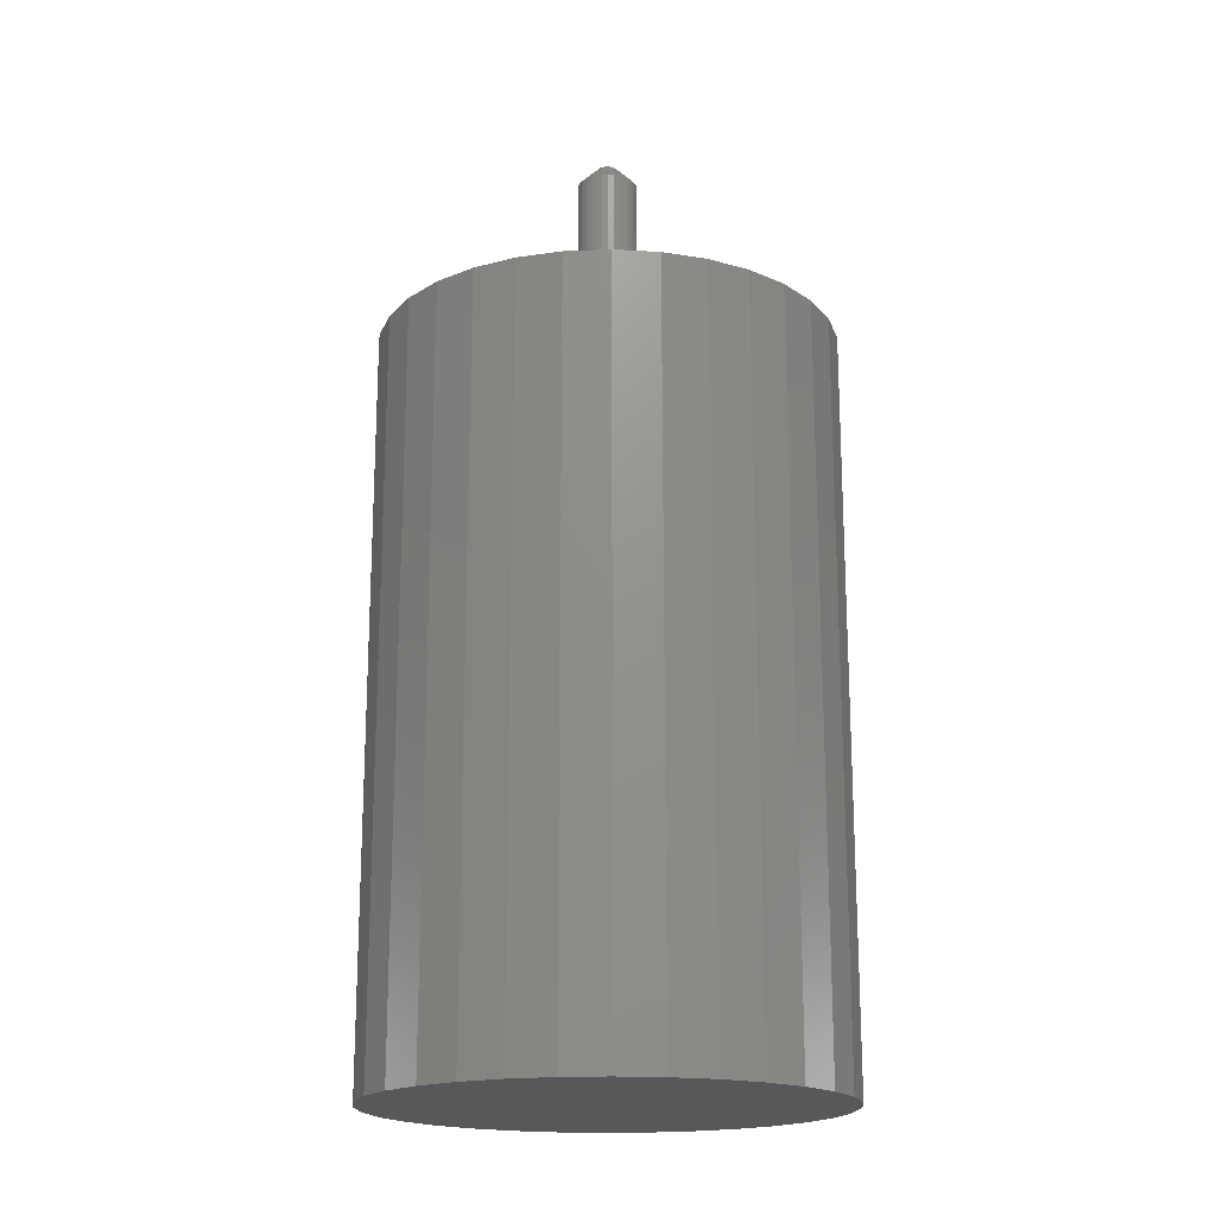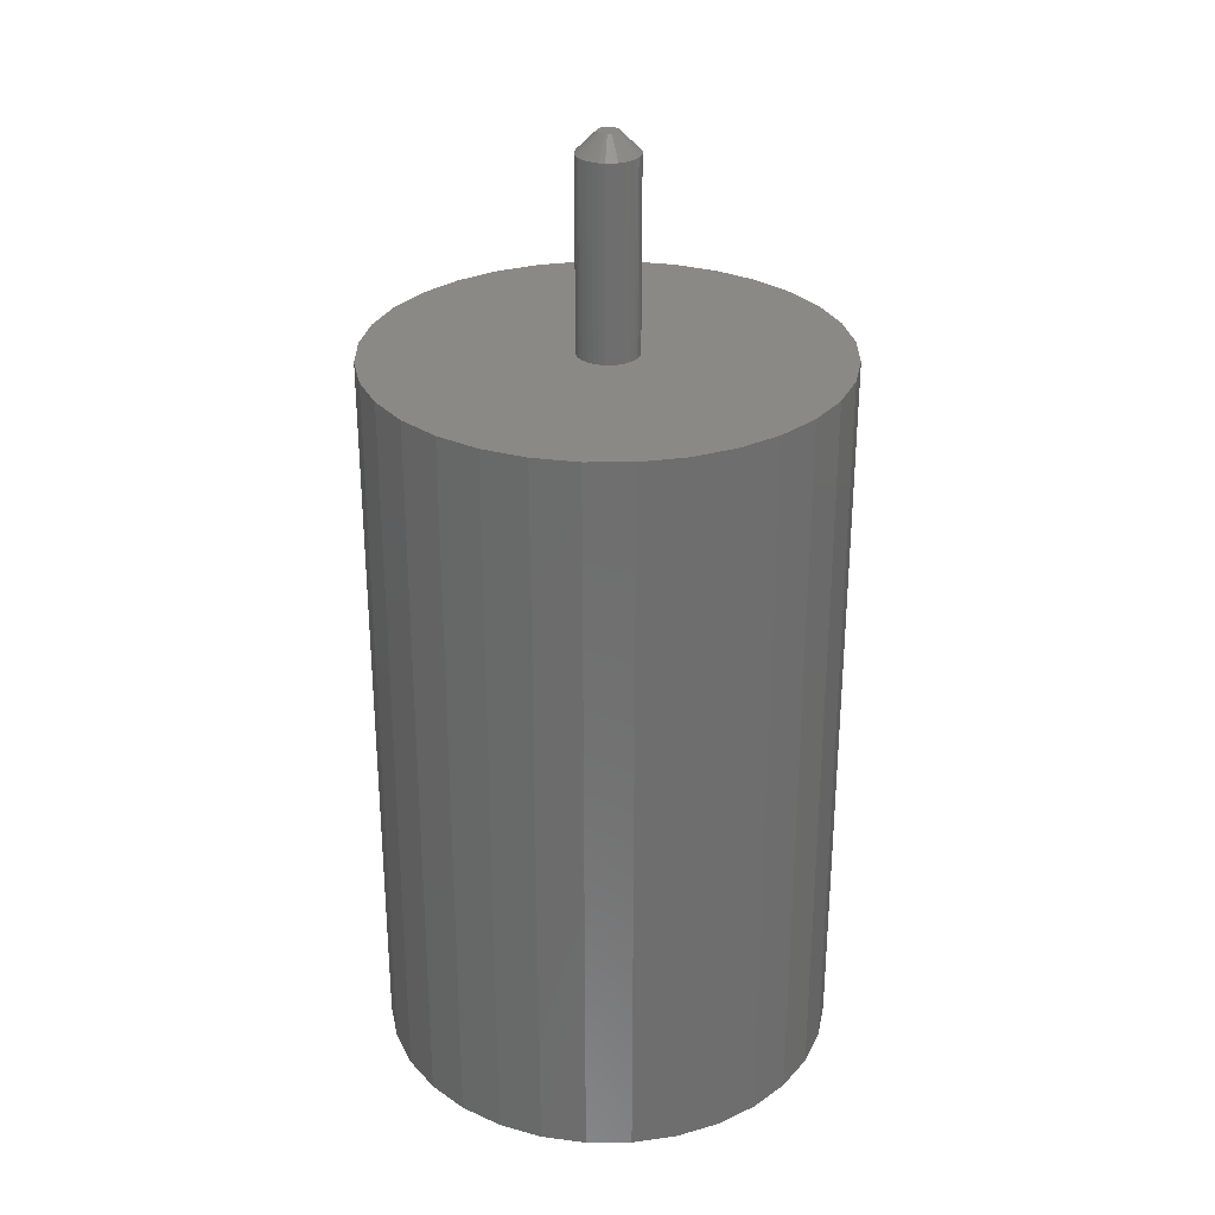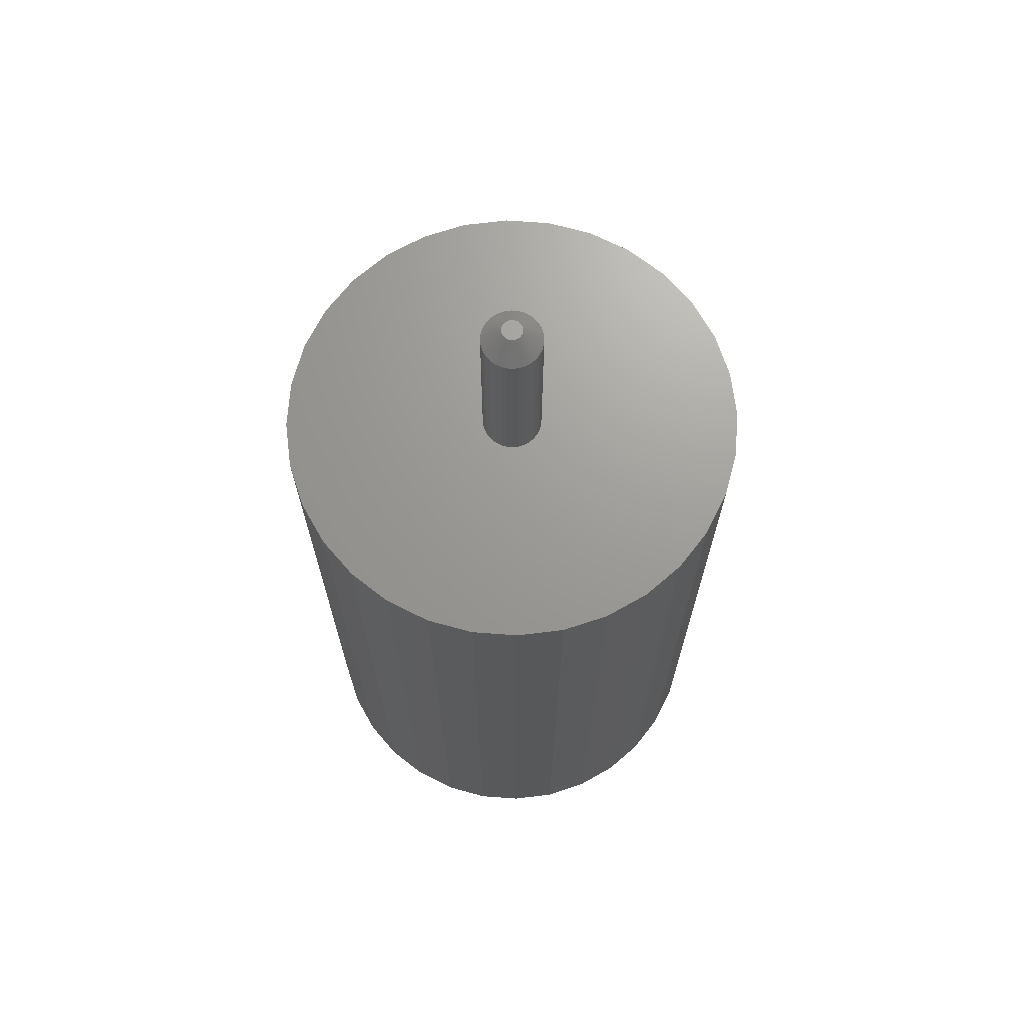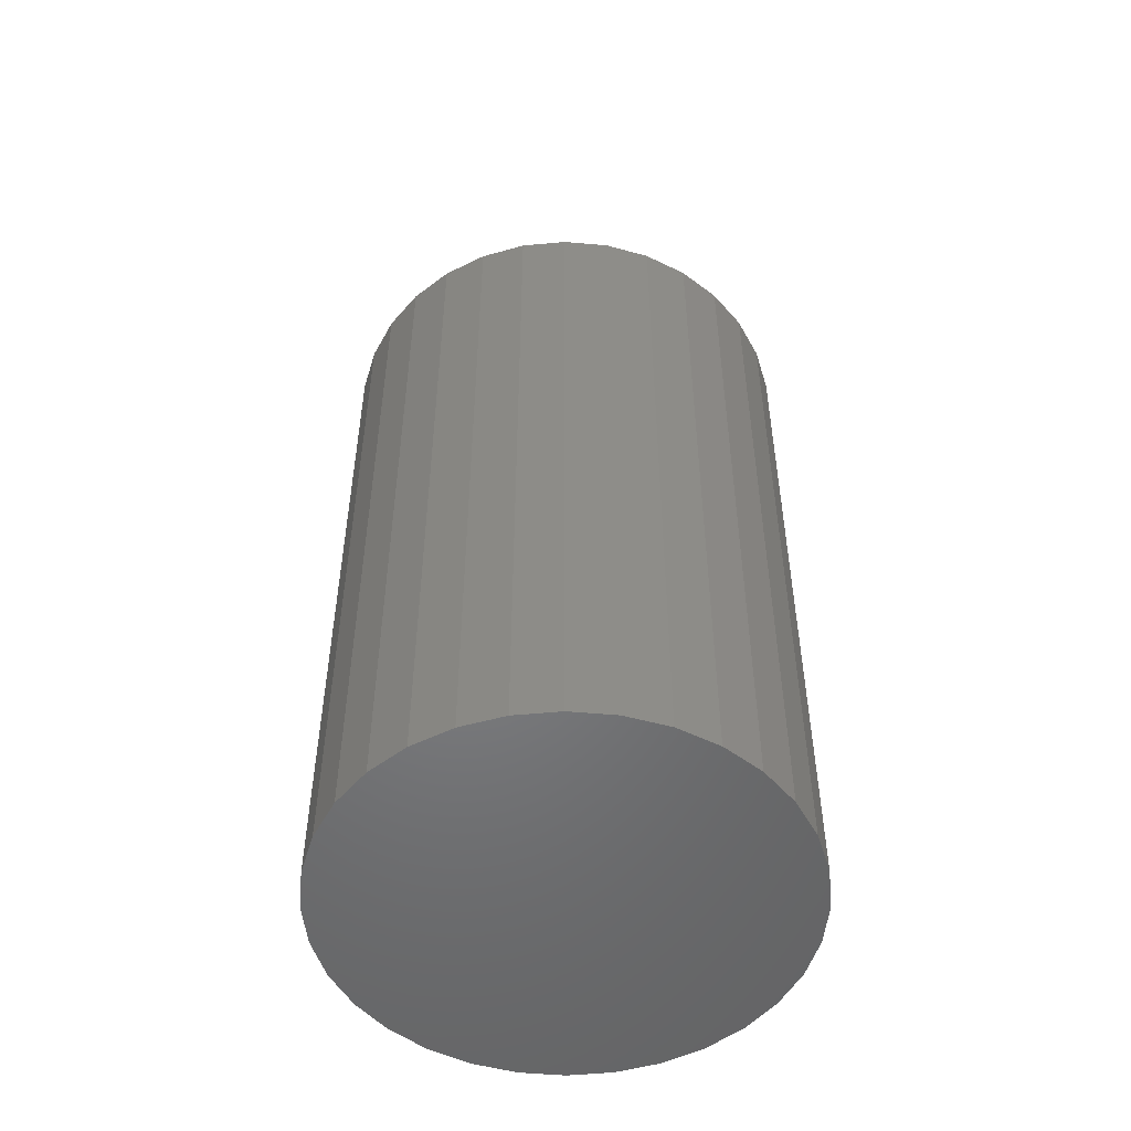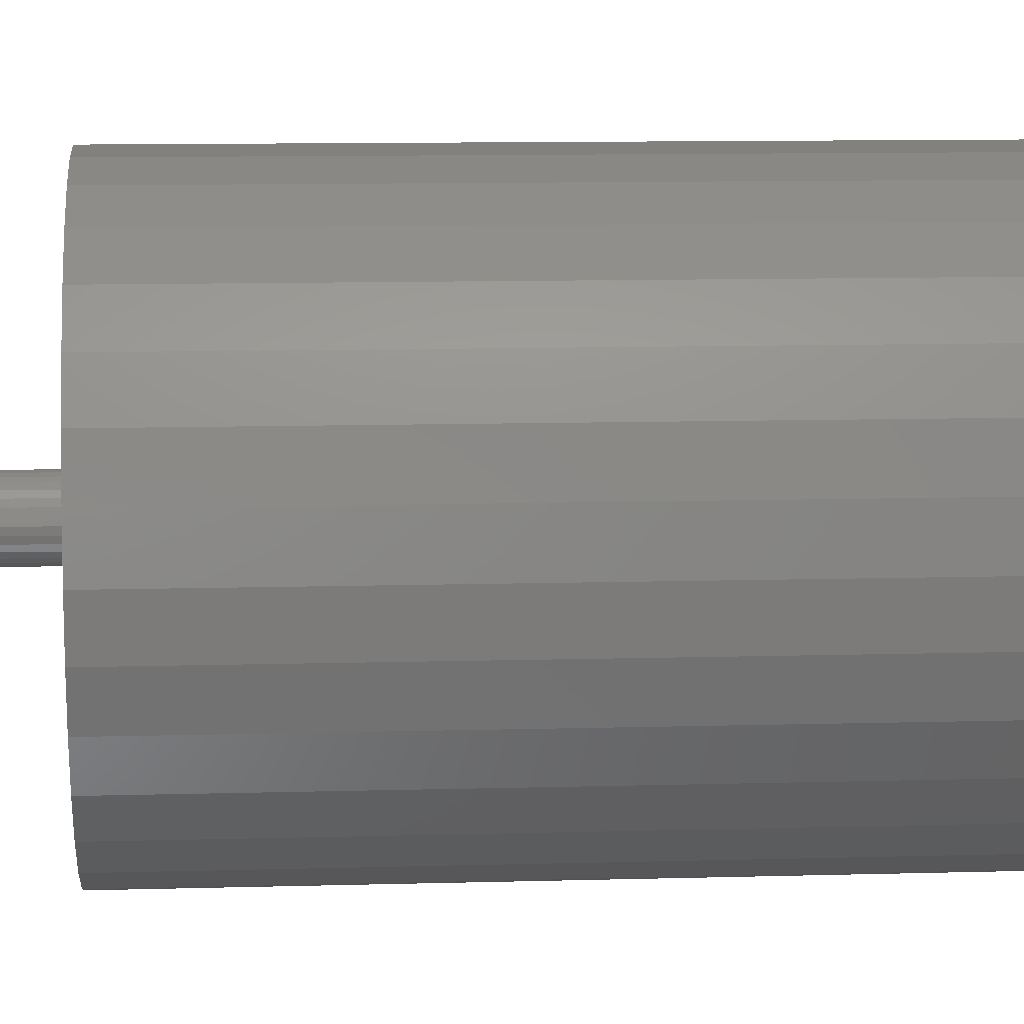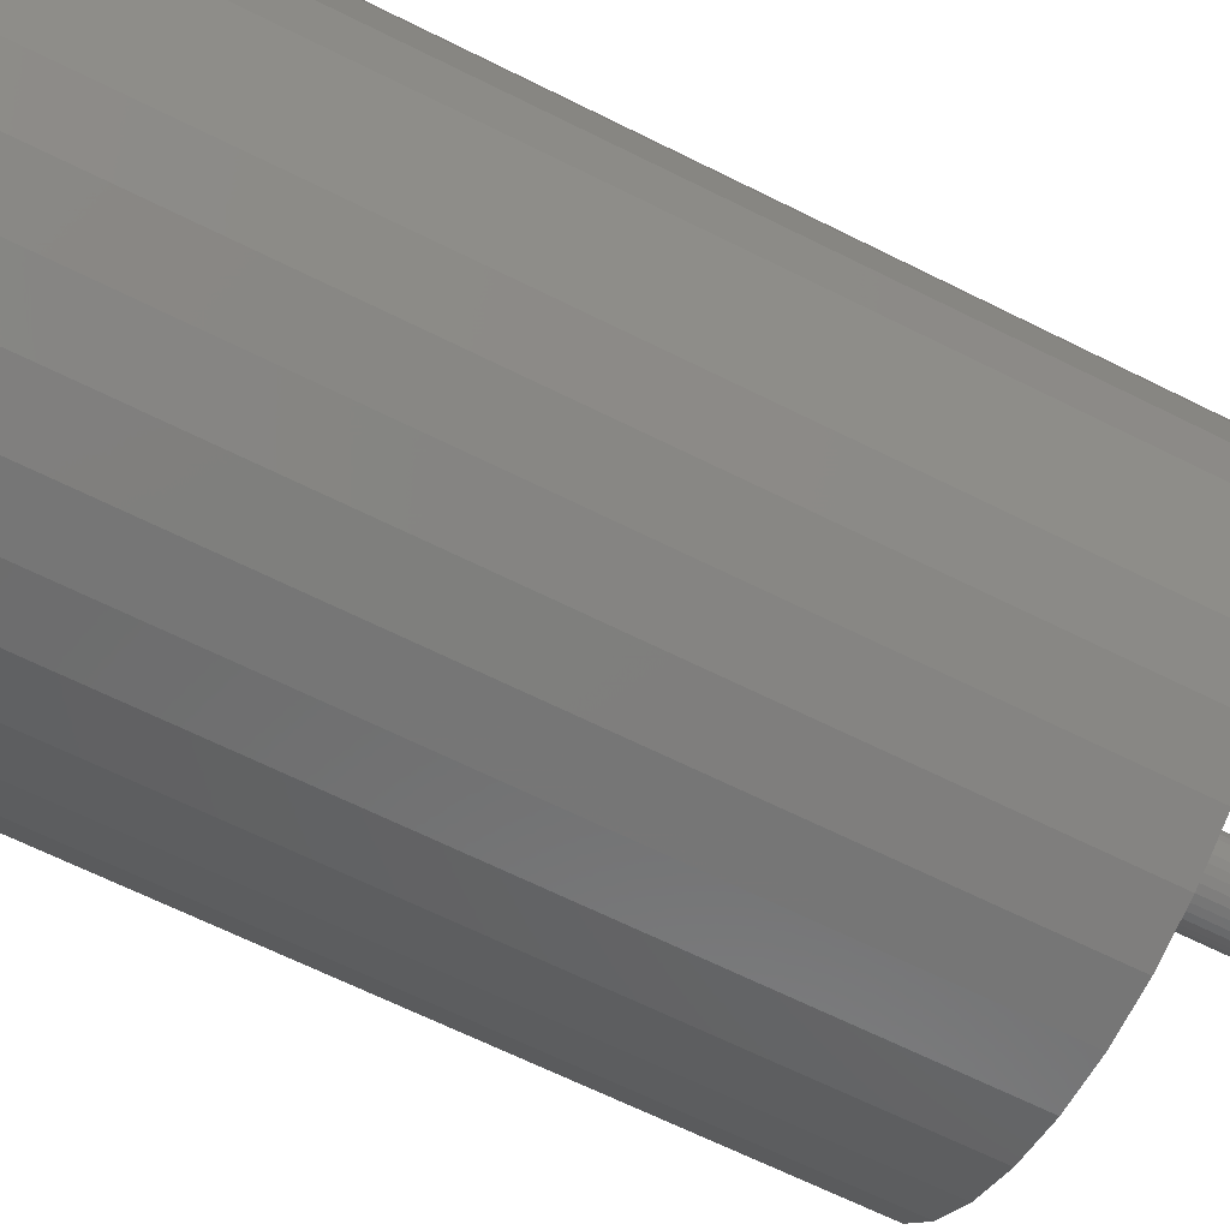
<metadata>
{"format":"stl","ext":"stl","renderer":"f3d","projection":"perspective","resolution":1024,"background":"white","views":[{"elev":-18.4,"azim":-0.9,"up":"+Z"},{"elev":29.5,"azim":-174.7,"up":"+Z"},{"elev":69.3,"azim":-102.7,"up":"+Z"},{"elev":-51.4,"azim":168.9,"up":"+Z"},{"elev":10.0,"azim":85.7,"up":"+Y"},{"elev":-63.6,"azim":-117.1,"up":"+Y"}]}
</metadata>
<code>
# stl→obj: 160 verts, 316 faces
v -0.005385 0.004477 0.75
v -0.00613 0.003084 0.75
v 0.008017 0.004477 0.75
v 0.008762 0.003084 0.75
v -0.006589 0.001572 0.75
v 0.00922 0.001572 0.75
v 0.009375 -4.846e-18 0.75
v -0.006589 -0.001572 0.75
v 0.00922 -0.001572 0.75
v -0.00613 -0.003084 0.75
v 0.008762 -0.003084 0.75
v -0.005385 -0.004477 0.75
v 0.008017 -0.004477 0.75
v -0.004383 -0.005699 0.75
v 0.007015 -0.005699 0.75
v -0.003162 -0.006701 0.75
v -0.001768 -0.007446 0.75
v -0.006743 -9.043e-18 0.75
v 0.005793 -0.006701 0.75
v -0.0002565 -0.007904 0.75
v 0.001316 -0.008059 0.75
v 0.002888 -0.007904 0.75
v 0.0044 -0.007446 0.75
v 0.007015 0.005699 0.75
v 0.005793 0.006701 0.75
v 0.0044 0.007446 0.75
v 0.002888 0.007904 0.75
v 0.001316 0.008059 0.75
v -0.0002565 0.007904 0.75
v -0.001768 0.007446 0.75
v -0.003162 0.006701 0.75
v -0.004383 0.005699 0.75
v 0.025 0 0.5859
v 0.025 -2.684e-17 0.7344
v 0.02454 -0.004621 0.5859
v 0.02454 -0.004621 0.7344
v 0.0232 -0.009064 0.5859
v 0.0232 -0.009064 0.7344
v 0.02101 -0.01316 0.5859
v 0.02101 -0.01316 0.7344
v 0.01806 -0.01675 0.5859
v 0.01806 -0.01675 0.7344
v 0.01447 -0.01969 0.5859
v 0.01447 -0.01969 0.7344
v 0.01038 -0.02188 0.5859
v 0.01038 -0.02188 0.7344
v 0.005936 -0.02323 0.5859
v 0.005936 -0.02323 0.7344
v 0.001316 -0.02368 0.5859
v 0.001316 -0.02368 0.7344
v -0.003305 -0.02323 0.5859
v -0.003305 -0.02323 0.7344
v -0.007748 -0.02188 0.5859
v -0.007748 -0.02188 0.7344
v -0.01184 -0.01969 0.5859
v -0.01184 -0.01969 0.7344
v -0.01543 -0.01675 0.5859
v -0.01543 -0.01675 0.7344
v -0.01838 -0.01316 0.5859
v -0.01838 -0.01316 0.7344
v -0.02057 -0.009064 0.5859
v -0.02057 -0.009064 0.7344
v -0.02191 -0.004621 0.5859
v -0.02191 -0.004621 0.7344
v -0.02237 2.9e-18 0.5859
v -0.02237 2.9e-18 0.7344
v -0.02191 0.004621 0.5859
v -0.02191 0.004621 0.7344
v -0.02057 0.009064 0.5859
v -0.02057 0.009064 0.7344
v -0.01838 0.01316 0.5859
v -0.01838 0.01316 0.7344
v -0.01543 0.01675 0.5859
v -0.01543 0.01675 0.7344
v -0.01184 0.01969 0.5859
v -0.01184 0.01969 0.7344
v -0.007748 0.02188 0.5859
v -0.007748 0.02188 0.7344
v -0.003305 0.02323 0.5859
v -0.003305 0.02323 0.7344
v 0.001316 0.02368 0.5859
v 0.001316 0.02368 0.7344
v 0.005936 0.02323 0.5859
v 0.005936 0.02323 0.7344
v 0.01038 0.02188 0.5859
v 0.01038 0.02188 0.7344
v 0.01447 0.01969 0.5859
v 0.01447 0.01969 0.7344
v 0.01806 0.01675 0.5859
v 0.01806 0.01675 0.7344
v 0.02101 0.01316 0.5859
v 0.02101 0.01316 0.7344
v 0.0232 0.009064 0.5859
v 0.0232 0.009064 0.7344
v 0.02454 0.004621 0.5859
v 0.02454 0.004621 0.7344
v 0.1835 0 0.5859
v -0.1797 2.224e-17 0.5859
v -0.1762 -0.03542 0.5859
v -0.1762 0.03542 0.5859
v 0.18 0.03542 0.5859
v 0.1696 0.06949 0.5859
v 0.1529 0.1009 0.5859
v 0.1303 0.1284 0.5859
v 0.1028 0.151 0.5859
v 0.07138 0.1678 0.5859
v 0.03732 0.1781 0.5859
v 0.001891 0.1816 0.5859
v -0.03353 0.1781 0.5859
v -0.0676 0.1678 0.5859
v -0.09899 0.151 0.5859
v -0.1265 0.1284 0.5859
v -0.1491 0.1009 0.5859
v -0.1659 0.06949 0.5859
v -0.1659 -0.06949 0.5859
v -0.1491 -0.1009 0.5859
v -0.1265 -0.1284 0.5859
v -0.09899 -0.151 0.5859
v -0.0676 -0.1678 0.5859
v -0.03353 -0.1781 0.5859
v 0.001891 -0.1816 0.5859
v 0.03732 -0.1781 0.5859
v 0.07138 -0.1678 0.5859
v 0.1028 -0.151 0.5859
v 0.1303 -0.1284 0.5859
v 0.1529 -0.1009 0.5859
v 0.1696 -0.06949 0.5859
v 0.18 -0.03542 0.5859
v 0.001891 0.1816 0
v 0.03732 0.1781 0
v -0.03353 0.1781 0
v -0.0676 0.1678 0
v 0.07138 0.1678 0
v 0.03732 -0.1781 0
v -0.03353 -0.1781 0
v 0.07138 -0.1678 0
v 0.001891 -0.1816 0
v -0.0676 -0.1678 0
v -0.09899 -0.151 0
v 0.1028 -0.151 0
v -0.1265 -0.1284 0
v 0.1303 -0.1284 0
v -0.1491 -0.1009 0
v 0.1529 -0.1009 0
v -0.1659 -0.06949 0
v 0.1696 -0.06949 0
v -0.1762 -0.03542 0
v 0.18 -0.03542 0
v -0.1797 2.224e-17 0
v 0.1835 0 0
v -0.1762 0.03542 0
v 0.18 0.03542 0
v -0.1659 0.06949 0
v 0.1696 0.06949 0
v -0.1491 0.1009 0
v 0.1529 0.1009 0
v -0.1265 0.1284 0
v 0.1303 0.1284 0
v -0.09899 0.151 0
v 0.1028 0.151 0
f 1 2 3
f 3 2 4
f 2 5 4
f 4 5 6
f 7 8 9
f 8 10 9
f 9 10 11
f 10 12 11
f 11 12 13
f 12 14 13
f 13 14 15
f 14 16 15
f 15 16 17
f 18 8 7
f 18 7 6
f 18 6 5
f 19 15 17
f 19 17 20
f 19 20 21
f 19 21 22
f 19 22 23
f 24 25 26
f 24 26 27
f 24 27 28
f 24 28 29
f 24 29 30
f 24 30 31
f 24 31 32
f 24 32 1
f 24 1 3
f 33 34 35
f 35 34 36
f 35 36 37
f 37 36 38
f 37 38 39
f 39 38 40
f 39 40 41
f 41 40 42
f 41 42 43
f 43 42 44
f 43 44 45
f 45 44 46
f 45 46 47
f 47 46 48
f 47 48 49
f 49 48 50
f 49 50 51
f 51 50 52
f 51 52 53
f 53 52 54
f 53 54 55
f 55 54 56
f 55 56 57
f 57 56 58
f 57 58 59
f 59 58 60
f 59 60 61
f 61 60 62
f 61 62 63
f 63 62 64
f 63 64 65
f 65 64 66
f 65 66 67
f 67 66 68
f 67 68 69
f 69 68 70
f 69 70 71
f 71 70 72
f 71 72 73
f 73 72 74
f 73 74 75
f 75 74 76
f 75 76 77
f 77 76 78
f 77 78 79
f 79 78 80
f 79 80 81
f 81 80 82
f 81 82 83
f 83 82 84
f 83 84 85
f 85 84 86
f 85 86 87
f 87 86 88
f 87 88 89
f 89 88 90
f 89 90 91
f 91 90 92
f 91 92 93
f 93 92 94
f 93 94 95
f 95 94 96
f 95 96 33
f 33 96 34
f 7 9 34
f 9 36 34
f 66 64 18
f 64 8 18
f 64 62 10
f 8 64 10
f 60 58 12
f 12 62 60
f 10 62 12
f 56 54 17
f 16 56 17
f 16 14 56
f 52 50 20
f 20 54 52
f 17 54 20
f 48 46 23
f 22 48 23
f 22 21 48
f 44 42 19
f 19 46 44
f 23 46 19
f 40 38 11
f 13 40 11
f 13 15 40
f 9 38 36
f 11 38 9
f 14 12 58
f 58 56 14
f 21 20 50
f 50 48 21
f 15 19 42
f 42 40 15
f 18 5 66
f 5 68 66
f 34 96 7
f 96 6 7
f 96 94 4
f 6 96 4
f 92 90 3
f 3 94 92
f 4 94 3
f 88 86 26
f 25 88 26
f 25 24 88
f 84 82 27
f 27 86 84
f 26 86 27
f 80 78 30
f 29 80 30
f 29 28 80
f 76 74 31
f 31 78 76
f 30 78 31
f 72 70 2
f 1 72 2
f 1 32 72
f 5 70 68
f 2 70 5
f 24 3 90
f 90 88 24
f 28 27 82
f 82 80 28
f 32 31 74
f 74 72 32
f 97 33 35
f 98 99 63
f 98 63 65
f 98 65 67
f 100 98 67
f 100 67 69
f 100 69 71
f 100 71 73
f 100 73 75
f 100 75 77
f 100 77 79
f 100 79 81
f 81 101 102
f 81 102 103
f 81 103 104
f 81 104 105
f 81 105 106
f 81 106 107
f 81 107 108
f 81 108 109
f 81 109 110
f 81 110 111
f 81 111 112
f 81 112 113
f 81 113 114
f 81 114 100
f 49 99 115
f 49 115 116
f 49 116 117
f 49 117 118
f 49 118 119
f 49 119 120
f 49 120 121
f 49 121 122
f 49 122 123
f 49 123 124
f 49 124 125
f 49 125 126
f 49 126 127
f 49 127 128
f 99 49 51
f 99 51 53
f 99 53 55
f 99 55 57
f 99 57 59
f 99 59 61
f 99 61 63
f 101 81 83
f 101 83 85
f 101 85 87
f 101 87 89
f 101 89 91
f 101 91 93
f 101 93 95
f 101 95 33
f 101 33 97
f 128 97 35
f 128 35 37
f 128 37 39
f 128 39 41
f 128 41 43
f 128 43 45
f 128 45 47
f 128 47 49
f 129 130 131
f 132 131 130
f 133 132 130
f 134 135 136
f 137 135 134
f 135 138 136
f 136 138 139
f 136 139 140
f 140 139 141
f 140 141 142
f 142 141 143
f 142 143 144
f 144 143 145
f 144 145 146
f 146 145 147
f 146 147 148
f 148 147 149
f 148 149 150
f 150 149 151
f 150 151 152
f 152 151 153
f 152 153 154
f 154 153 155
f 154 155 156
f 156 155 157
f 156 157 158
f 158 157 159
f 158 159 160
f 160 159 132
f 160 132 133
f 150 97 148
f 148 97 128
f 148 128 146
f 146 128 127
f 146 127 144
f 144 127 126
f 144 126 142
f 142 126 125
f 142 125 140
f 140 125 124
f 140 124 136
f 136 124 123
f 136 123 134
f 134 123 122
f 134 122 137
f 137 122 121
f 137 121 135
f 135 121 120
f 135 120 138
f 138 120 119
f 138 119 139
f 139 119 118
f 139 118 141
f 141 118 117
f 141 117 143
f 143 117 116
f 143 116 145
f 145 116 115
f 145 115 147
f 147 115 99
f 147 99 149
f 149 99 98
f 149 98 151
f 151 98 100
f 151 100 153
f 153 100 114
f 153 114 155
f 155 114 113
f 155 113 157
f 157 113 112
f 157 112 159
f 159 112 111
f 159 111 132
f 132 111 110
f 132 110 131
f 131 110 109
f 131 109 129
f 129 109 108
f 129 108 130
f 130 108 107
f 130 107 133
f 133 107 106
f 133 106 160
f 160 106 105
f 160 105 158
f 158 105 104
f 158 104 156
f 156 104 103
f 156 103 154
f 154 103 102
f 154 102 152
f 152 102 101
f 152 101 150
f 150 101 97

</code>
